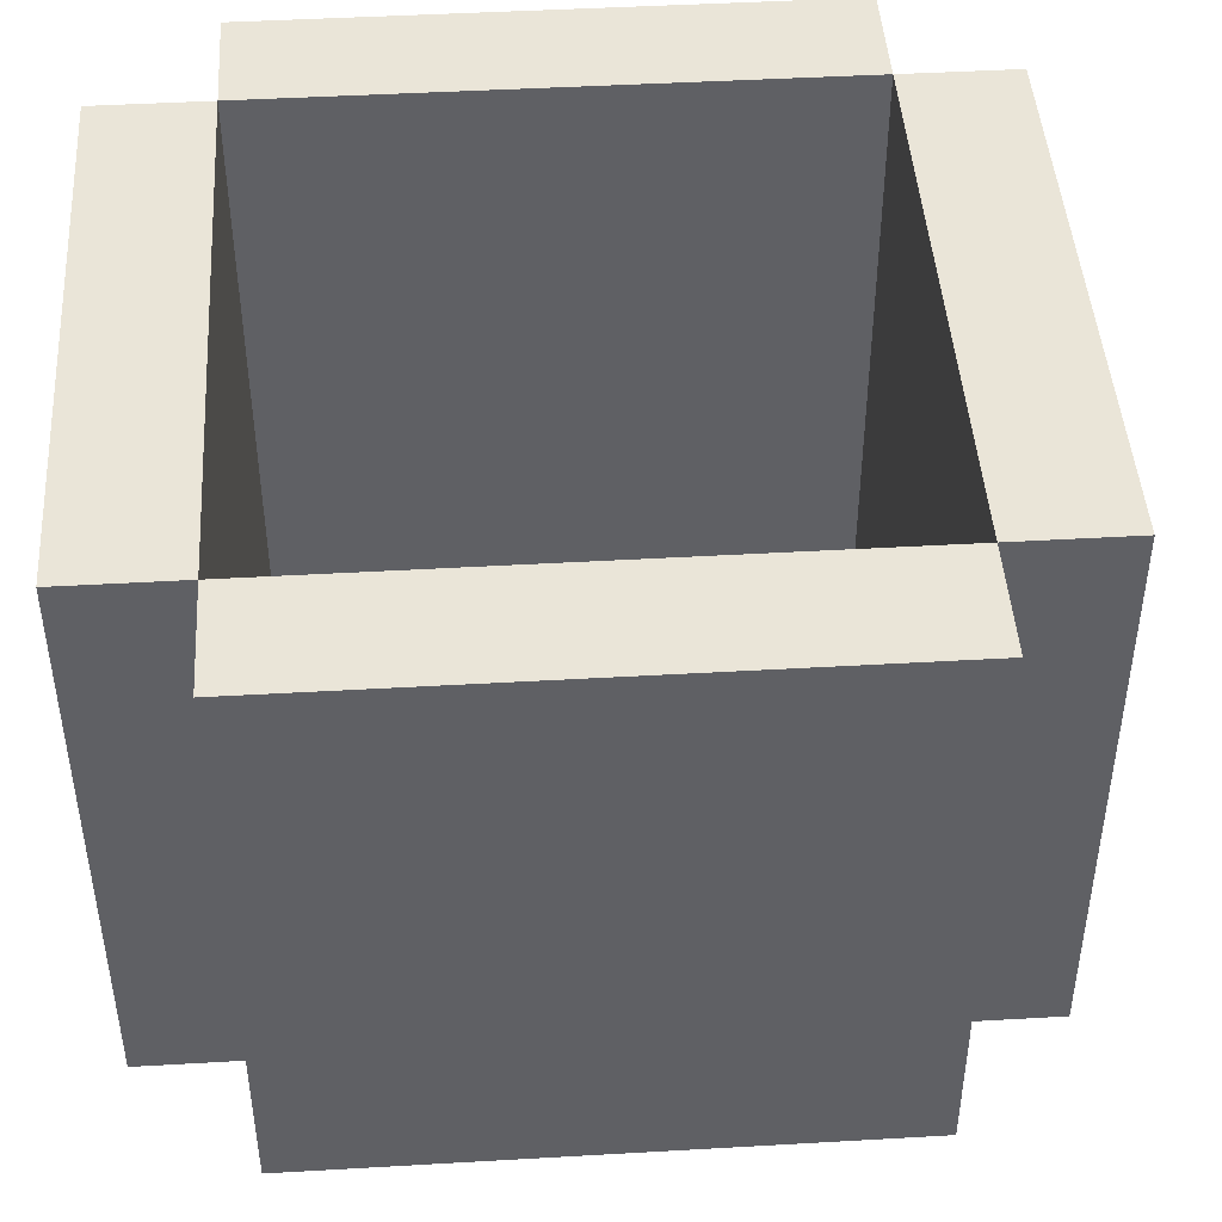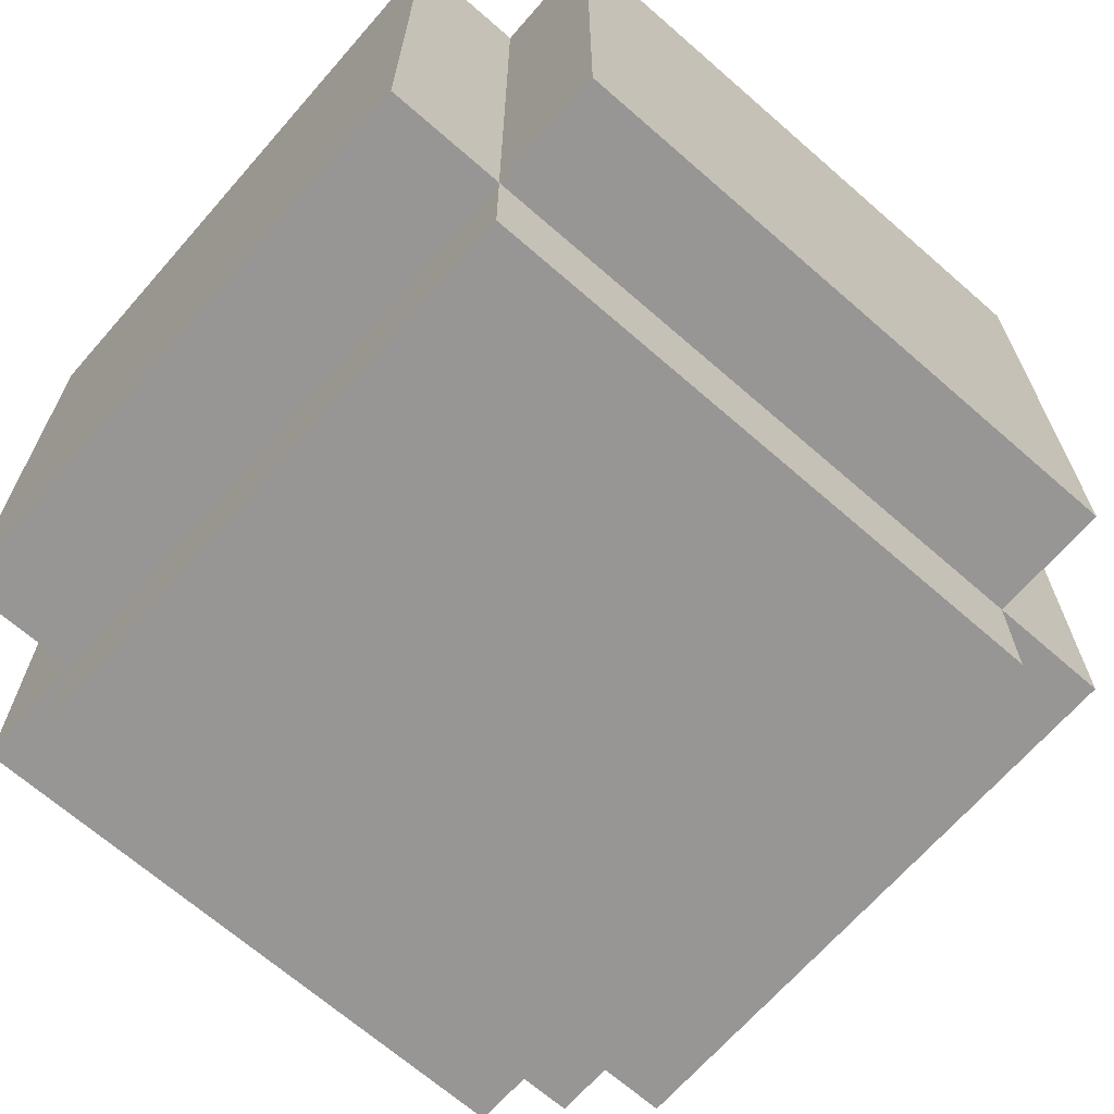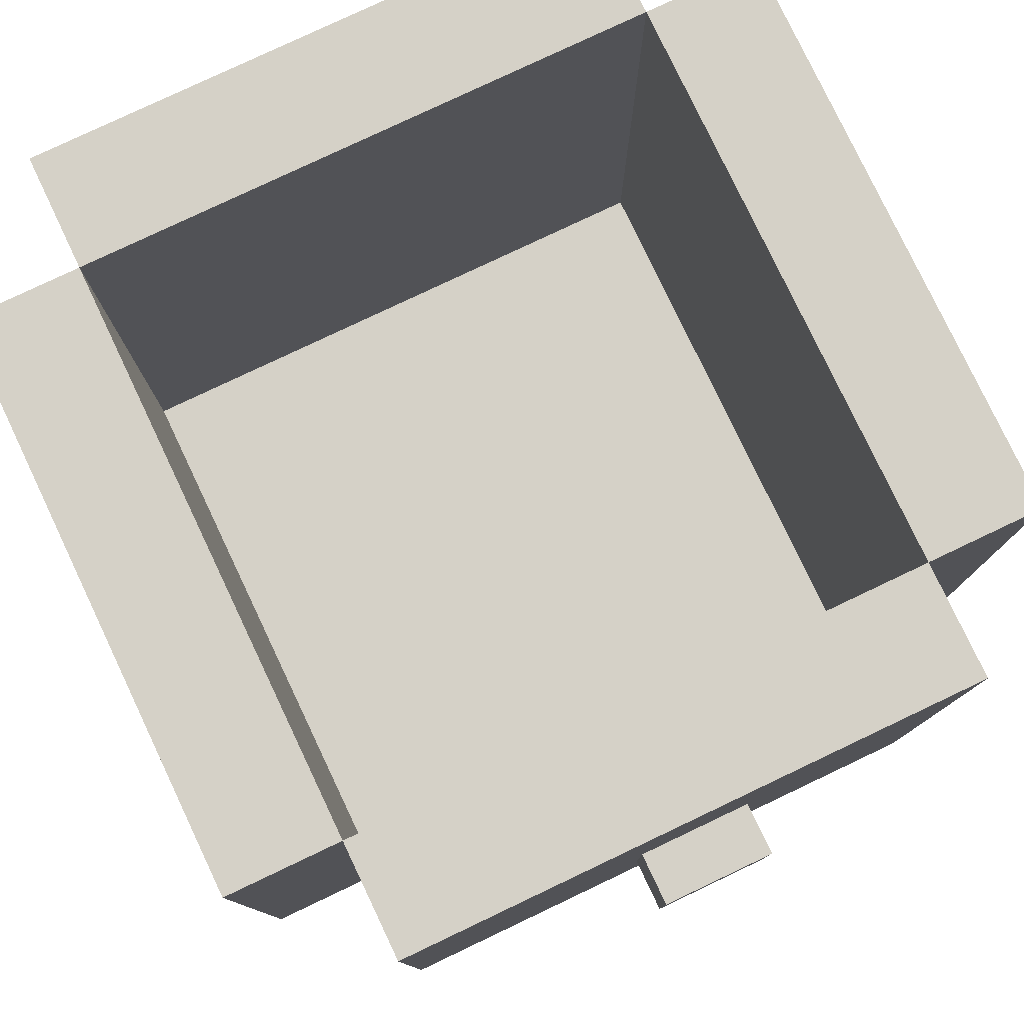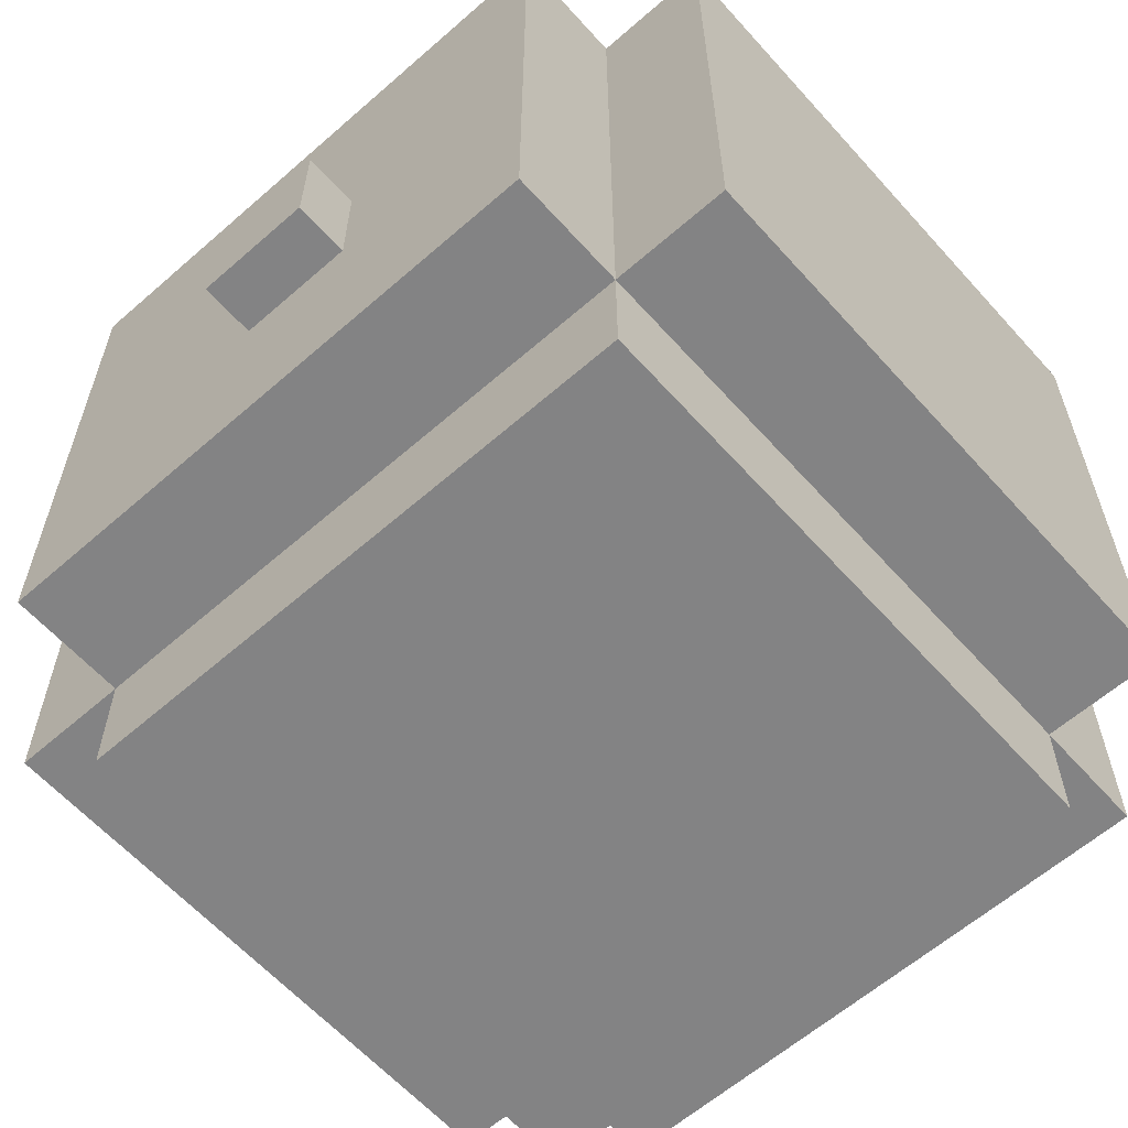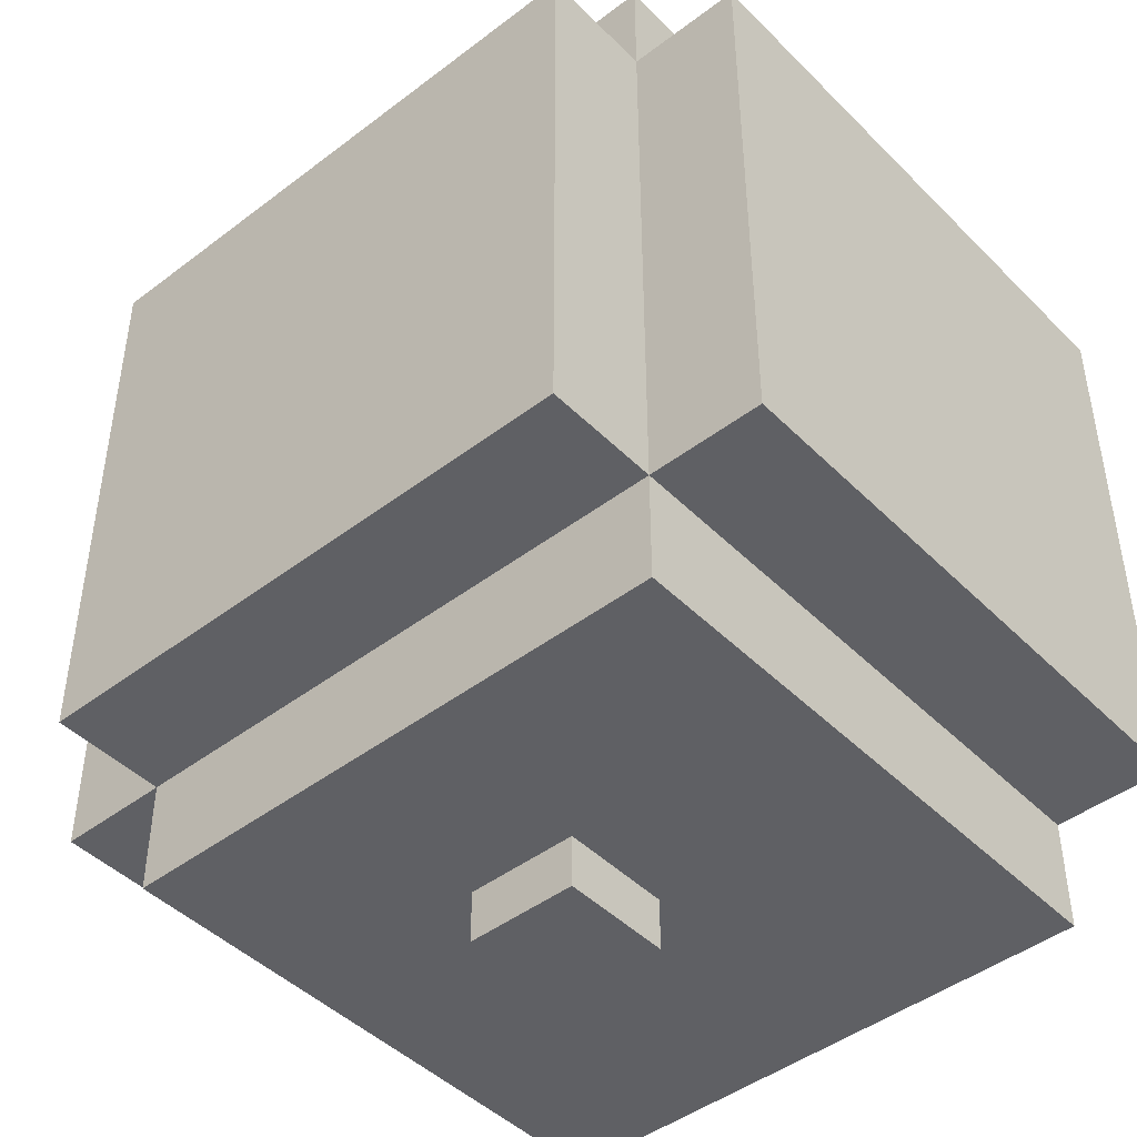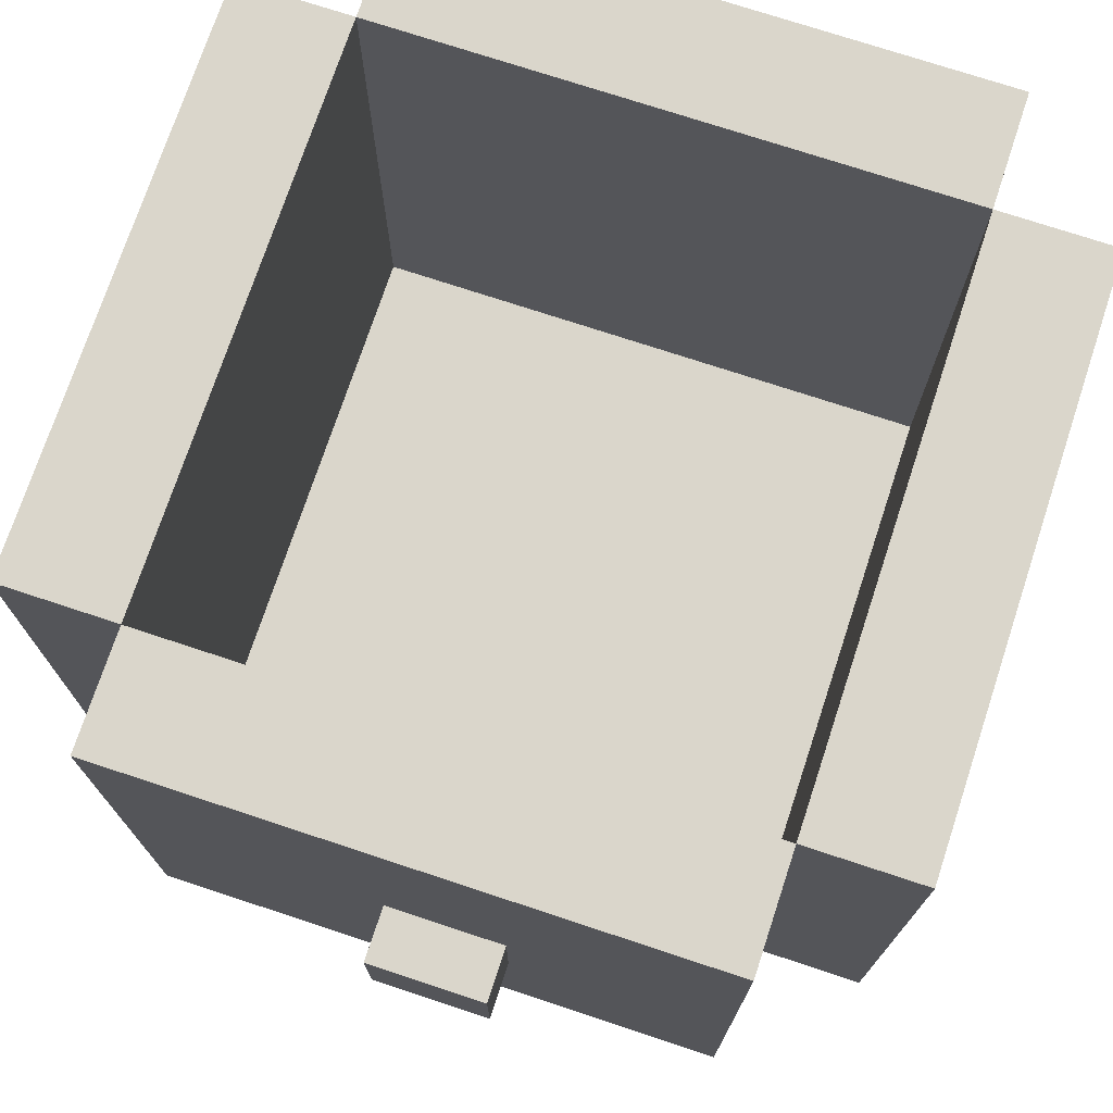
<metadata>
{"format":"obj","ext":"obj","renderer":"f3d","projection":"perspective","resolution":1024,"background":"white","views":[{"elev":45.5,"azim":-93.8,"up":"+Z"},{"elev":-67.8,"azim":-131.2,"up":"+Z"},{"elev":79.1,"azim":-25.4,"up":"+Z"},{"elev":-61.2,"azim":41.7,"up":"+Z"},{"elev":-45.3,"azim":-138.7,"up":"+Y"},{"elev":73.9,"azim":18.3,"up":"+Z"}]}
</metadata>
<code>
o Cube.005
v 166.3 48.32 -108.3
v 166.3 48.32 141.7
v 116.3 48.32 -108.3
v 166.3 298.3 -108.3
v 116.3 298.3 -108.3
v 166.3 298.3 141.7
v 116.3 48.32 141.7
v 116.3 298.3 141.7
f 1 2 3
f 4 5 6
f 1 4 2
f 2 6 7
f 7 8 3
f 4 1 5
f 2 7 3
f 5 8 6
f 4 6 2
f 6 8 7
f 8 5 3
f 1 3 5
o Cube.004
v -133.7 298.3 -158.3
v -133.7 48.32 -158.3
v -133.7 298.3 -108.3
v 116.3 298.3 -158.3
v 116.3 298.3 -108.3
v 116.3 48.32 -158.3
v -133.7 48.32 -108.3
v 116.3 48.32 -108.3
f 9 10 11
f 12 13 14
f 9 12 10
f 10 14 15
f 15 16 11
f 12 9 13
f 10 15 11
f 13 16 14
f 12 14 10
f 14 16 15
f 16 13 11
f 9 11 13
o Cube.002
v -133.7 298.3 -108.3
v -133.7 298.3 141.7
v -133.7 348.3 -108.3
v 116.3 298.3 -108.3
v 116.3 348.3 -108.3
v 116.3 298.3 141.7
v -133.7 348.3 141.7
v 116.3 348.3 141.7
f 17 18 19
f 20 21 22
f 17 20 18
f 18 22 23
f 23 24 19
f 20 17 21
f 18 23 19
f 21 24 22
f 20 22 18
f 22 24 23
f 24 21 19
f 17 19 21
o Cube.003
v -133.7 48.32 -108.3
v -133.7 48.32 141.7
v -183.7 48.32 -108.3
v -133.7 298.3 -108.3
v -183.7 298.3 -108.3
v -133.7 298.3 141.7
v -183.7 48.32 141.7
v -183.7 298.3 141.7
f 25 26 27
f 28 29 30
f 25 28 26
f 26 30 31
f 31 32 27
f 28 25 29
f 26 31 27
f 29 32 30
f 28 30 26
f 30 32 31
f 32 29 27
f 25 27 29
o Cube.001
v -133.7 -1.683 -108.3
v -133.7 -1.683 141.7
v -133.7 48.32 -108.3
v 116.3 -1.683 -108.3
v 116.3 48.32 -108.3
v 116.3 -1.683 141.7
v -133.7 48.32 141.7
v 116.3 48.32 141.7
f 33 34 35
f 36 37 38
f 33 36 34
f 34 38 39
f 39 40 35
f 36 33 37
f 34 39 35
f 37 40 38
f 36 38 34
f 38 40 39
f 40 37 35
f 33 35 37
o Cube
v 25 -25 -25
v 25 -25 25
v -25 -25 25
v -25 -25 -25
v 25 25 -25
v 25 25 25
v -25 25 25
v -25 25 -25
f 41 42 44
f 45 48 46
f 41 45 42
f 42 46 43
f 43 47 44
f 45 41 48
f 42 43 44
f 48 47 46
f 45 46 42
f 46 47 43
f 47 48 44
f 41 44 48

</code>
